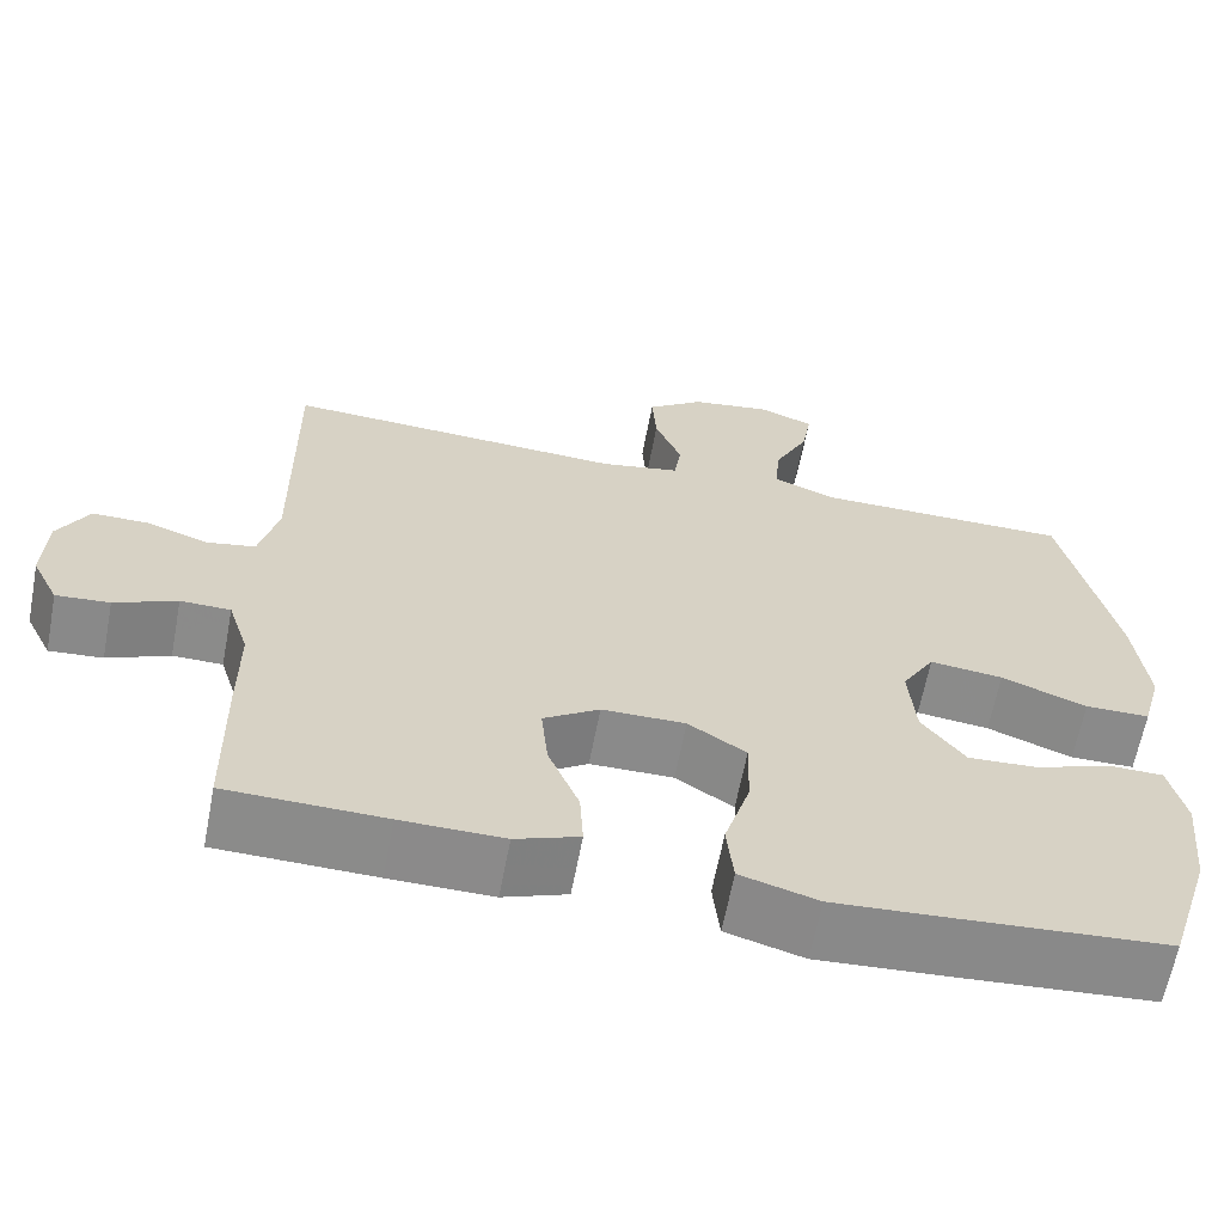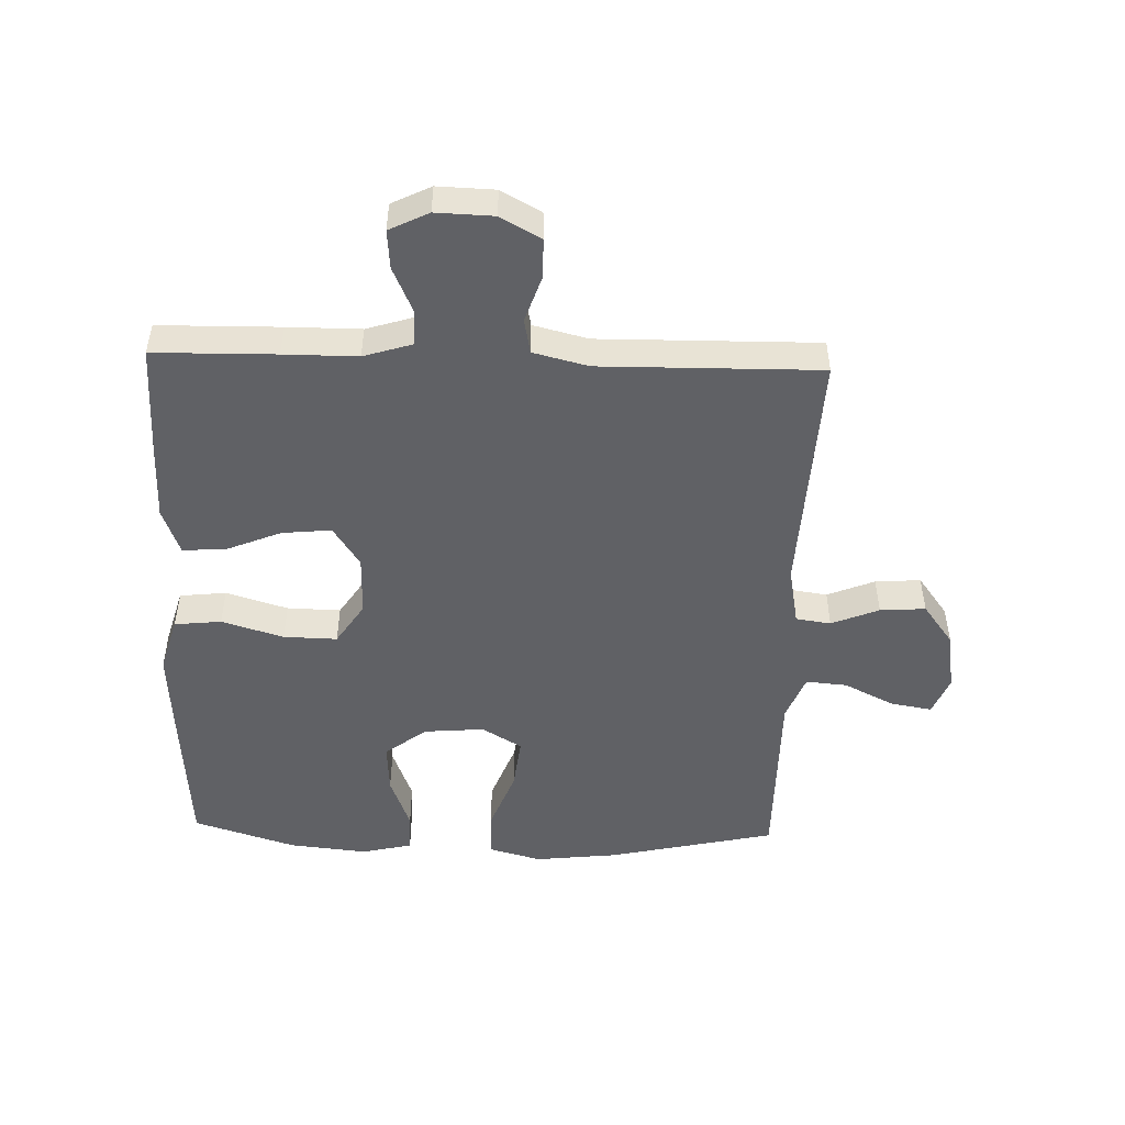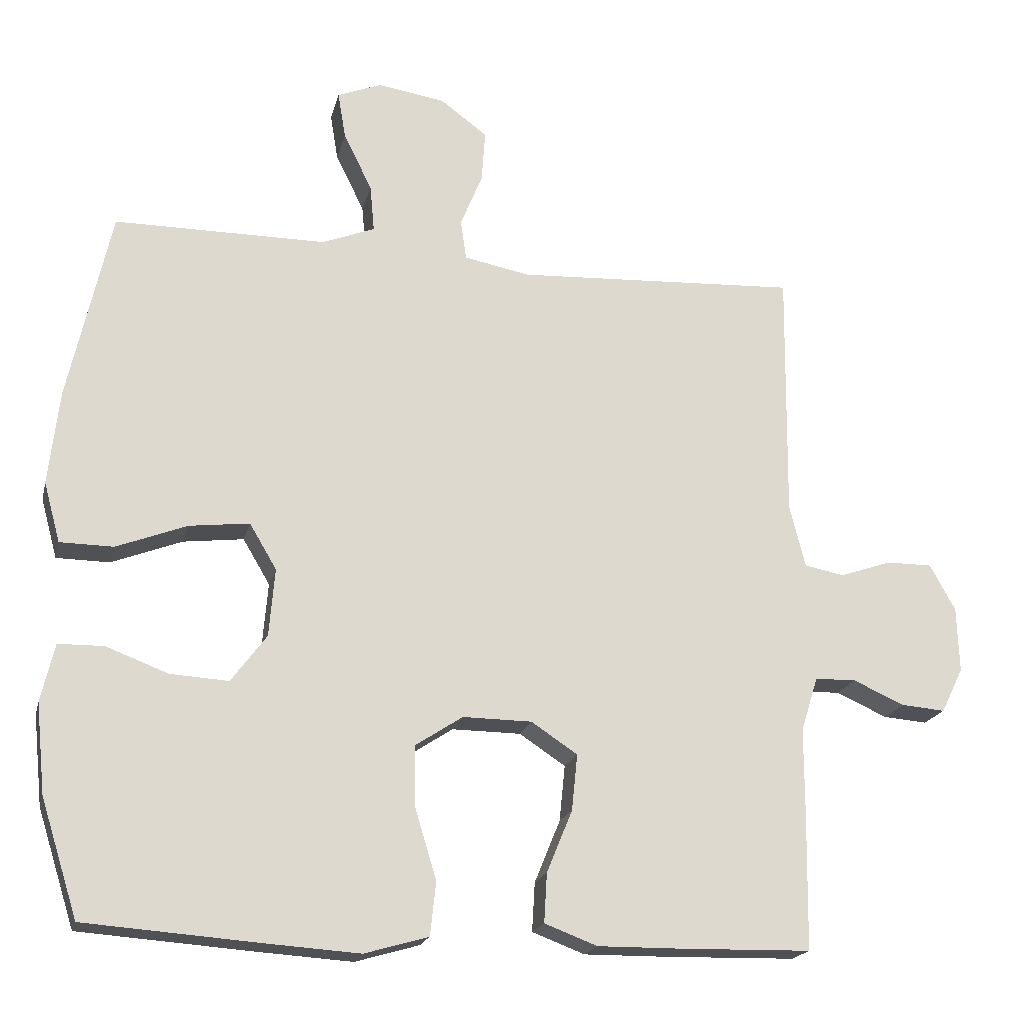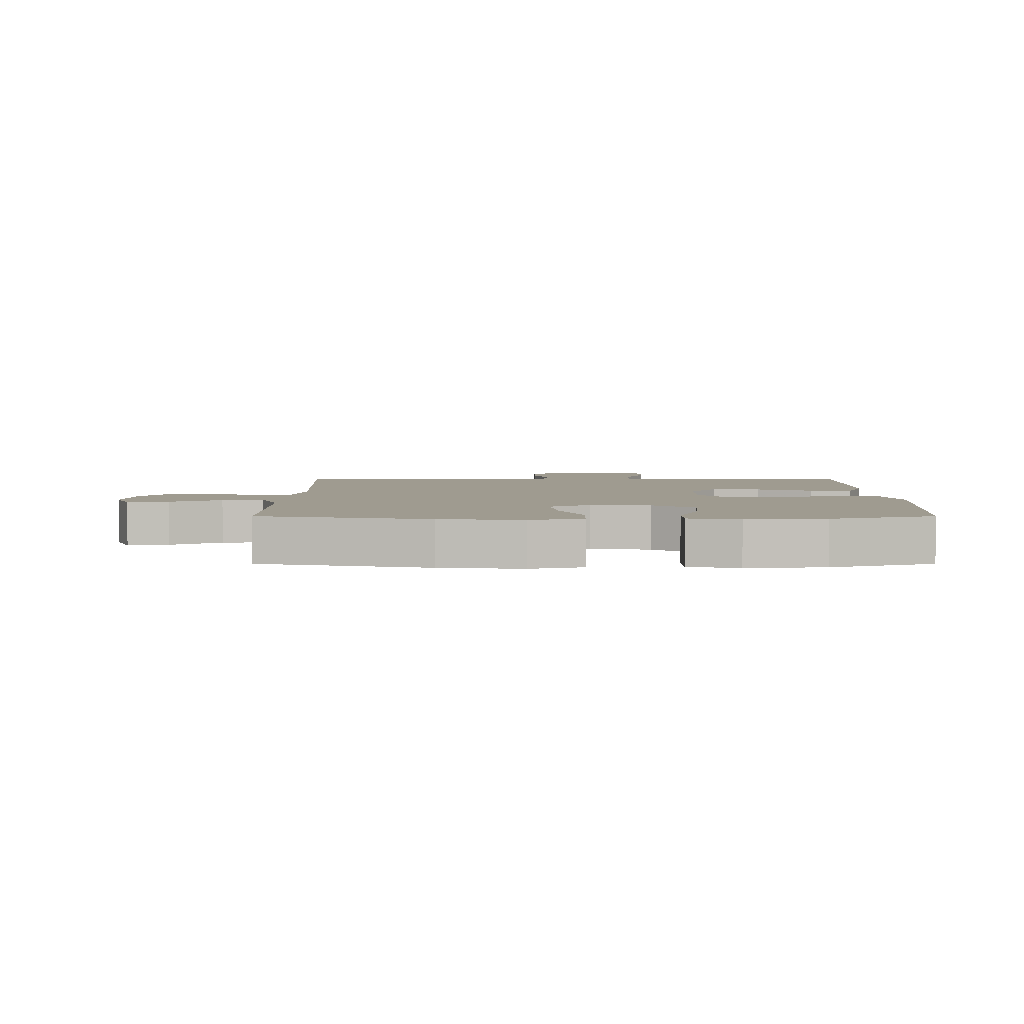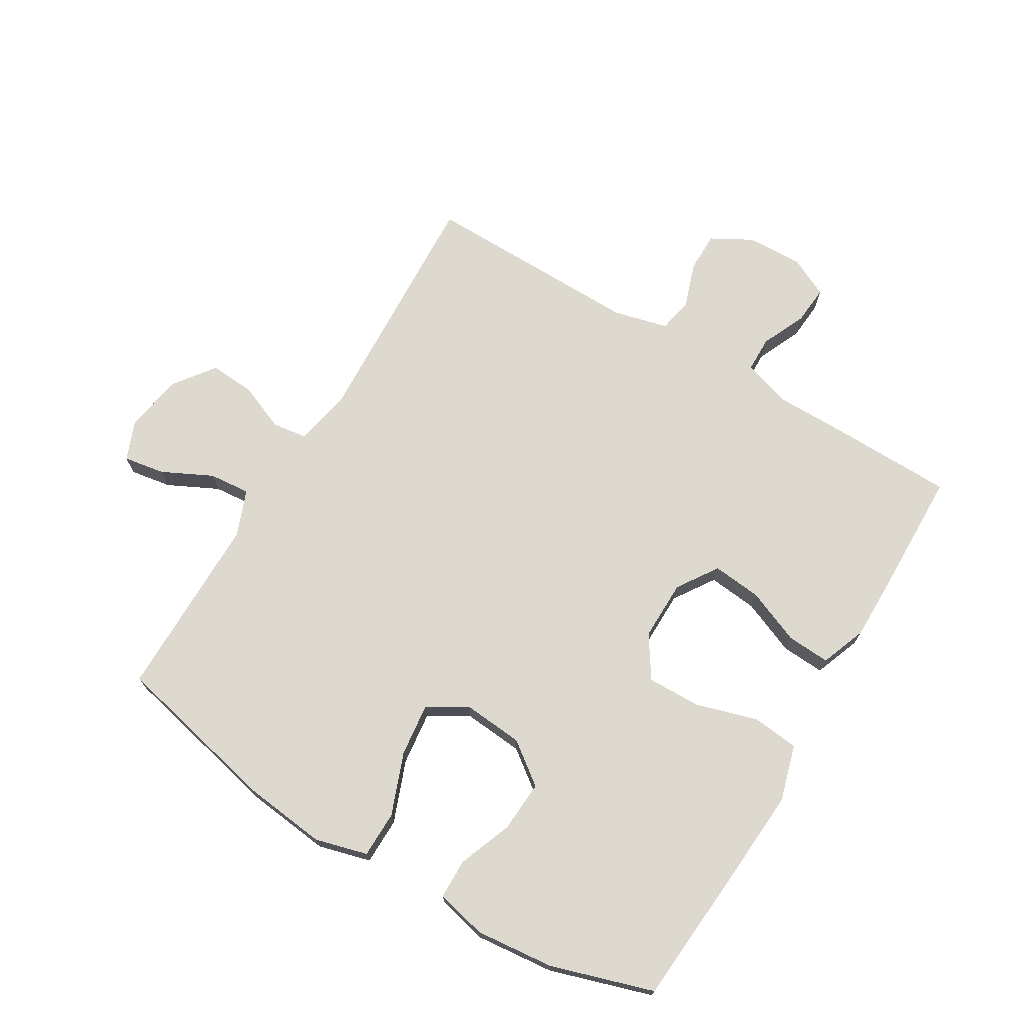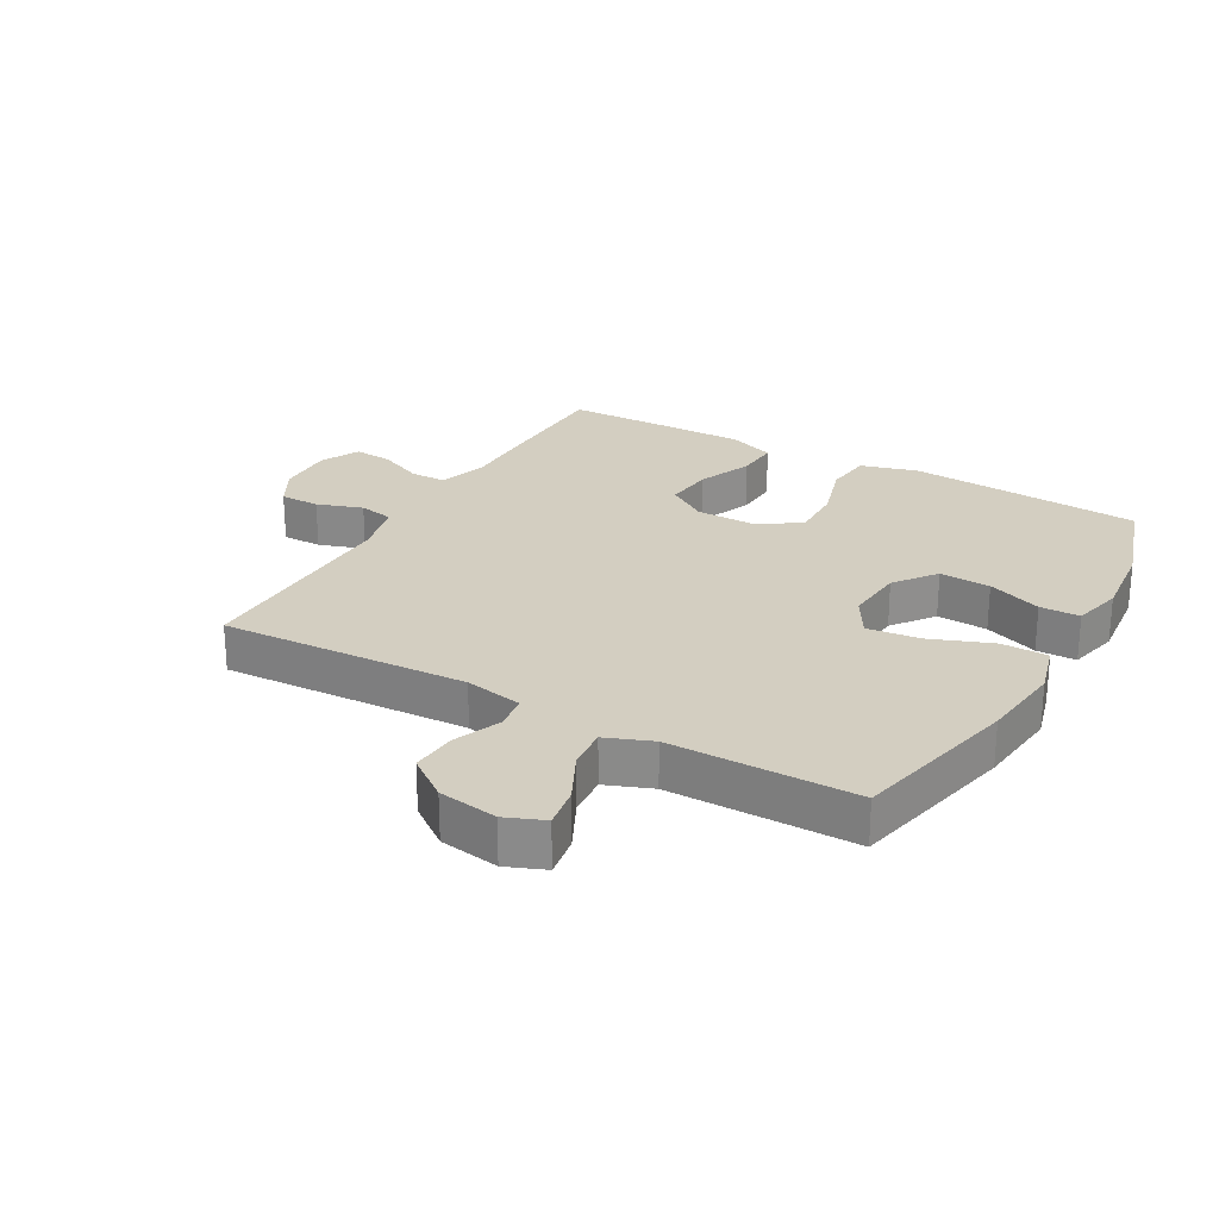
<metadata>
{"format":"obj","ext":"obj","renderer":"f3d","projection":"perspective","resolution":1024,"background":"white","views":[{"elev":-63.6,"azim":-10.8,"up":"+Z"},{"elev":-49.5,"azim":-91.8,"up":"+Y"},{"elev":-19.3,"azim":166.9,"up":"+Z"},{"elev":4.0,"azim":90.0,"up":"+Y"},{"elev":71.6,"azim":121.0,"up":"+Y"},{"elev":25.2,"azim":29.6,"up":"+Y"}]}
</metadata>
<code>
v -0.5 0.07 0.5
v -0.103 0.07 0.48
v -0.01 0.07 0.498
v -0.002 0.07 0.554
v -0.033 0.07 0.63
v -0.038 0.07 0.703
v 0.028 0.07 0.752
v 0.123 0.07 0.767
v 0.185 0.07 0.742
v 0.174 0.07 0.676
v 0.134 0.07 0.595
v 0.128 0.07 0.529
v 0.202 0.07 0.5
v 0.323 0.07 0.5
v 0.5 0.07 0.5
v 0.56 0.07 0.231
v 0.575 0.07 0.098
v 0.552 0.07 0.014
v 0.477 0.07 0.013
v 0.378 0.07 0.051
v 0.293 0.07 0.061
v 0.255 0.07 -0.003
v 0.263 0.07 -0.099
v 0.313 0.07 -0.166
v 0.395 0.07 -0.161
v 0.482 0.07 -0.128
v 0.546 0.07 -0.129
v 0.565 0.07 -0.21
v 0.552 0.07 -0.336
v 0.5 0.07 -0.5
v 0.258 0.07 -0.518
v 0.123 0.07 -0.527
v 0.033 0.07 -0.501
v 0.025 0.07 -0.426
v 0.055 0.07 -0.327
v 0.057 0.07 -0.241
v -0.01 0.07 -0.197
v -0.107 0.07 -0.198
v -0.172 0.07 -0.241
v -0.164 0.07 -0.32
v -0.128 0.07 -0.408
v -0.124 0.07 -0.477
v -0.198 0.07 -0.505
v -0.317 0.07 -0.504
v -0.5 0.07 -0.5
v -0.503 0.07 -0.305
v -0.503 0.07 -0.187
v -0.527 0.07 -0.11
v -0.585 0.07 -0.109
v -0.657 0.07 -0.141
v -0.719 0.07 -0.146
v -0.75 0.07 -0.083
v -0.747 0.07 0.009
v -0.711 0.07 0.074
v -0.647 0.07 0.074
v -0.574 0.07 0.049
v -0.518 0.07 0.06
v -0.496 0.07 0.148
v -0.5 0 0.5
v -0.103 0 0.48
v -0.01 0 0.498
v -0.002 0 0.554
v -0.033 0 0.63
v -0.038 0 0.703
v 0.028 0 0.752
v 0.123 0 0.767
v 0.185 0 0.742
v 0.174 0 0.676
v 0.134 0 0.595
v 0.128 0 0.529
v 0.202 0 0.5
v 0.323 0 0.5
v 0.5 0 0.5
v 0.56 0 0.231
v 0.575 0 0.098
v 0.552 0 0.014
v 0.477 0 0.013
v 0.378 0 0.051
v 0.293 0 0.061
v 0.255 0 -0.003
v 0.263 0 -0.099
v 0.313 0 -0.166
v 0.395 0 -0.161
v 0.482 0 -0.128
v 0.546 0 -0.129
v 0.565 0 -0.21
v 0.552 0 -0.336
v 0.5 0 -0.5
v 0.258 0 -0.518
v 0.123 0 -0.527
v 0.033 0 -0.501
v 0.025 0 -0.426
v 0.055 0 -0.327
v 0.057 0 -0.241
v -0.01 0 -0.197
v -0.107 0 -0.198
v -0.172 0 -0.241
v -0.164 0 -0.32
v -0.128 0 -0.408
v -0.124 0 -0.477
v -0.198 0 -0.505
v -0.317 0 -0.504
v -0.5 0 -0.5
v -0.503 0 -0.305
v -0.503 0 -0.187
v -0.527 0 -0.11
v -0.585 0 -0.109
v -0.657 0 -0.141
v -0.719 0 -0.146
v -0.75 0 -0.083
v -0.747 0 0.009
v -0.711 0 0.074
v -0.647 0 0.074
v -0.574 0 0.049
v -0.518 0 0.06
v -0.496 0 0.148
f 54 55 56
f 53 54 56
f 52 53 56
f 51 52 56
f 50 51 56
f 49 50 56
f 48 49 56 57
f 47 48 57 58
f 46 47 58
f 45 46 58
f 44 45 58
f 43 44 58
f 42 43 58
f 41 42 58
f 40 41 58
f 33 34 35
f 32 33 35
f 31 32 35
f 30 31 35
f 29 30 35
f 28 29 35
f 27 28 35
f 26 27 35
f 25 26 35
f 24 25 35 36
f 23 24 36 37
f 18 19 20
f 17 18 20
f 16 17 20
f 15 16 20
f 14 15 20
f 13 14 20 21
f 12 13 21 22
f 9 10 11
f 8 9 11
f 7 8 11
f 6 7 11
f 5 6 11
f 4 5 11
f 3 4 11 12
f 58 1 2
f 58 2 3
f 39 40 58
f 58 3 12
f 39 58 12
f 38 39 12
f 23 37 38
f 22 23 38
f 12 22 38
f 114 113 112
f 114 112 111
f 114 111 110
f 114 110 109
f 114 109 108
f 114 108 107
f 115 114 107 106
f 116 115 106 105
f 116 105 104
f 116 104 103
f 116 103 102
f 116 102 101
f 116 101 100
f 116 100 99
f 116 99 98
f 93 92 91
f 93 91 90
f 93 90 89
f 93 89 88
f 93 88 87
f 93 87 86
f 93 86 85
f 93 85 84
f 93 84 83
f 94 93 83 82
f 95 94 82 81
f 78 77 76
f 78 76 75
f 78 75 74
f 78 74 73
f 78 73 72
f 79 78 72 71
f 80 79 71 70
f 69 68 67
f 69 67 66
f 69 66 65
f 69 65 64
f 69 64 63
f 69 63 62
f 70 69 62 61
f 60 59 116
f 61 60 116
f 116 98 97
f 70 61 116
f 70 116 97
f 70 97 96
f 96 95 81
f 96 81 80
f 96 80 70
f 1 59 60 2
f 2 60 61 3
f 3 61 62 4
f 4 62 63 5
f 5 63 64 6
f 6 64 65 7
f 7 65 66 8
f 8 66 67 9
f 9 67 68 10
f 10 68 69 11
f 11 69 70 12
f 12 70 71 13
f 13 71 72 14
f 14 72 73 15
f 15 73 74 16
f 16 74 75 17
f 17 75 76 18
f 18 76 77 19
f 19 77 78 20
f 20 78 79 21
f 21 79 80 22
f 22 80 81 23
f 23 81 82 24
f 24 82 83 25
f 25 83 84 26
f 26 84 85 27
f 27 85 86 28
f 28 86 87 29
f 29 87 88 30
f 30 88 89 31
f 31 89 90 32
f 32 90 91 33
f 33 91 92 34
f 34 92 93 35
f 35 93 94 36
f 36 94 95 37
f 37 95 96 38
f 38 96 97 39
f 39 97 98 40
f 40 98 99 41
f 41 99 100 42
f 42 100 101 43
f 43 101 102 44
f 44 102 103 45
f 45 103 104 46
f 46 104 105 47
f 47 105 106 48
f 48 106 107 49
f 49 107 108 50
f 50 108 109 51
f 51 109 110 52
f 52 110 111 53
f 53 111 112 54
f 54 112 113 55
f 55 113 114 56
f 56 114 115 57
f 57 115 116 58
f 58 116 59 1

</code>
